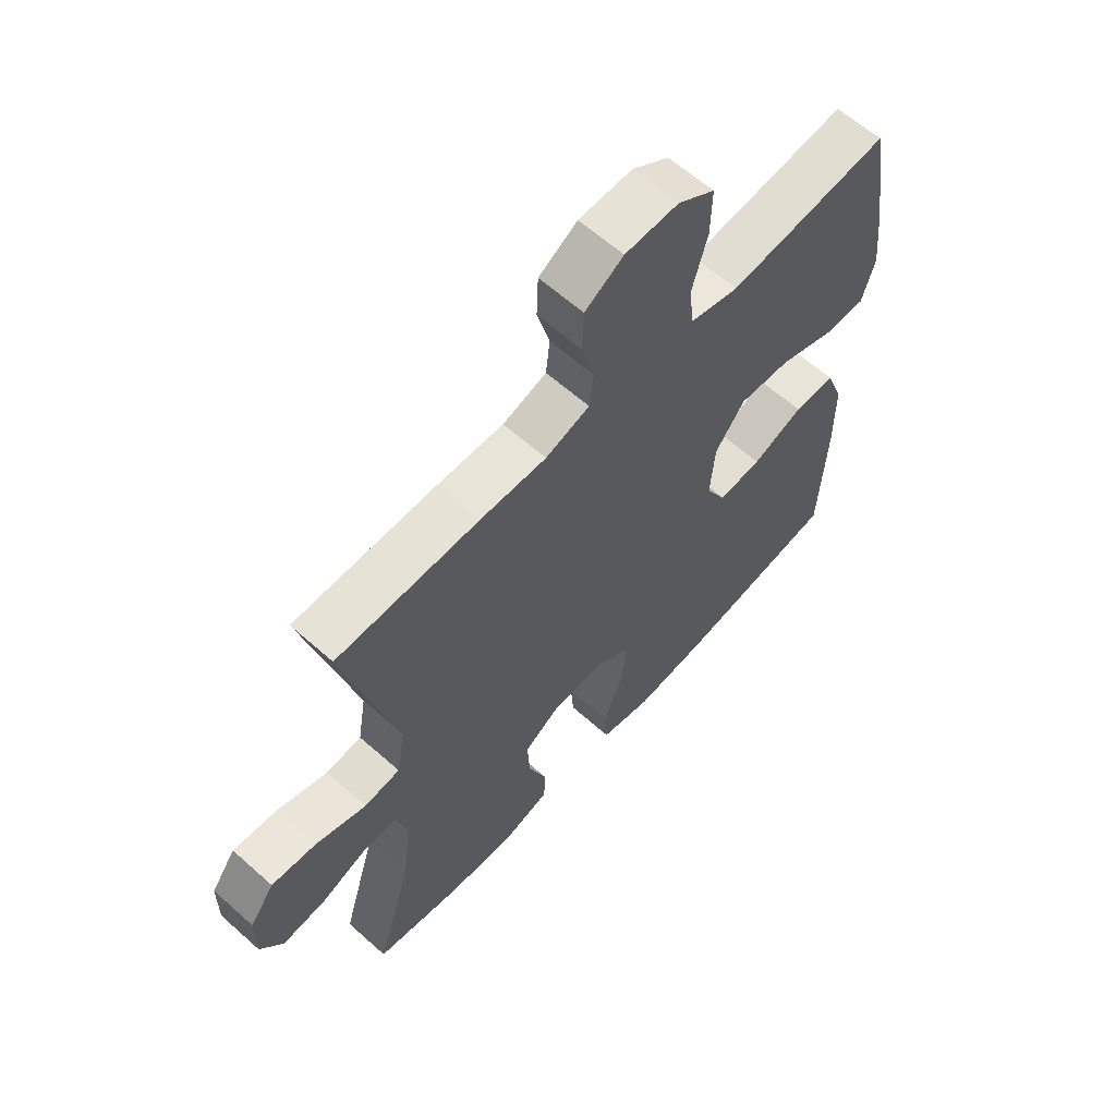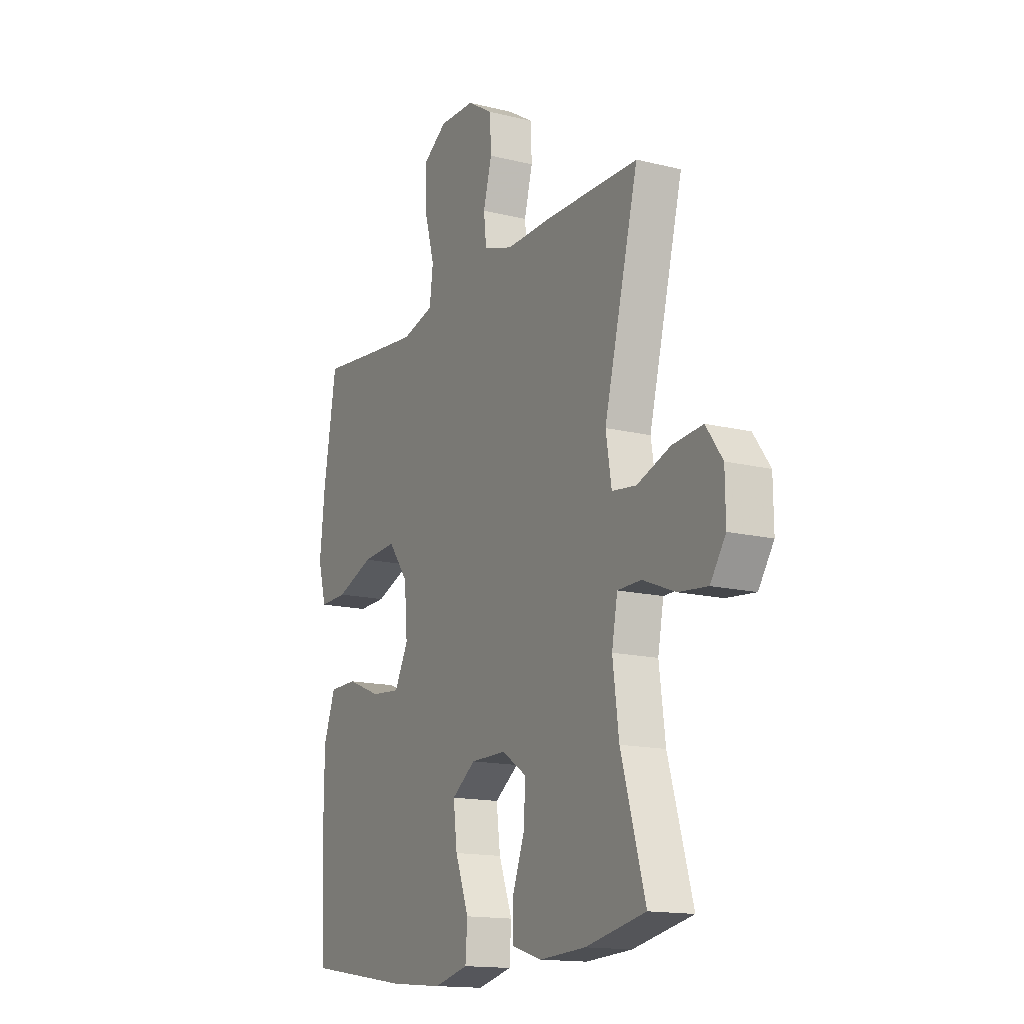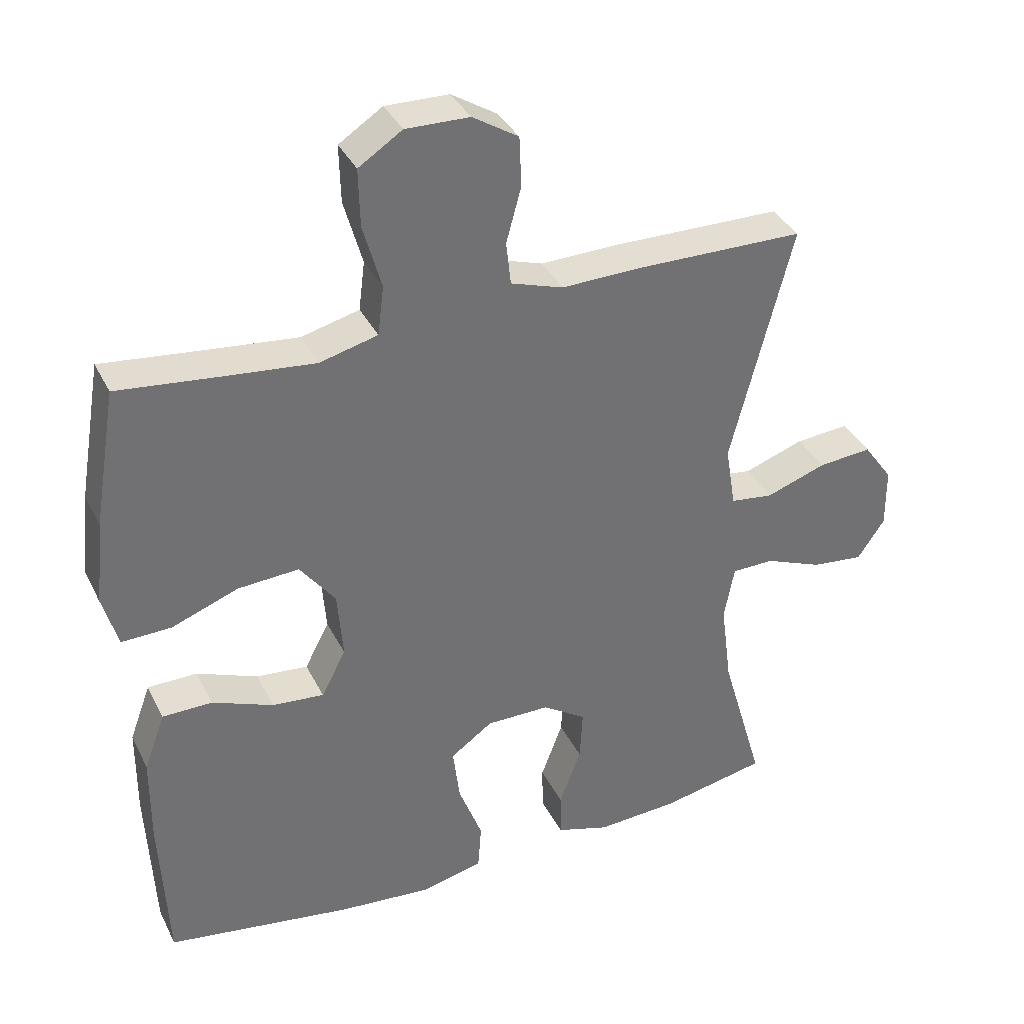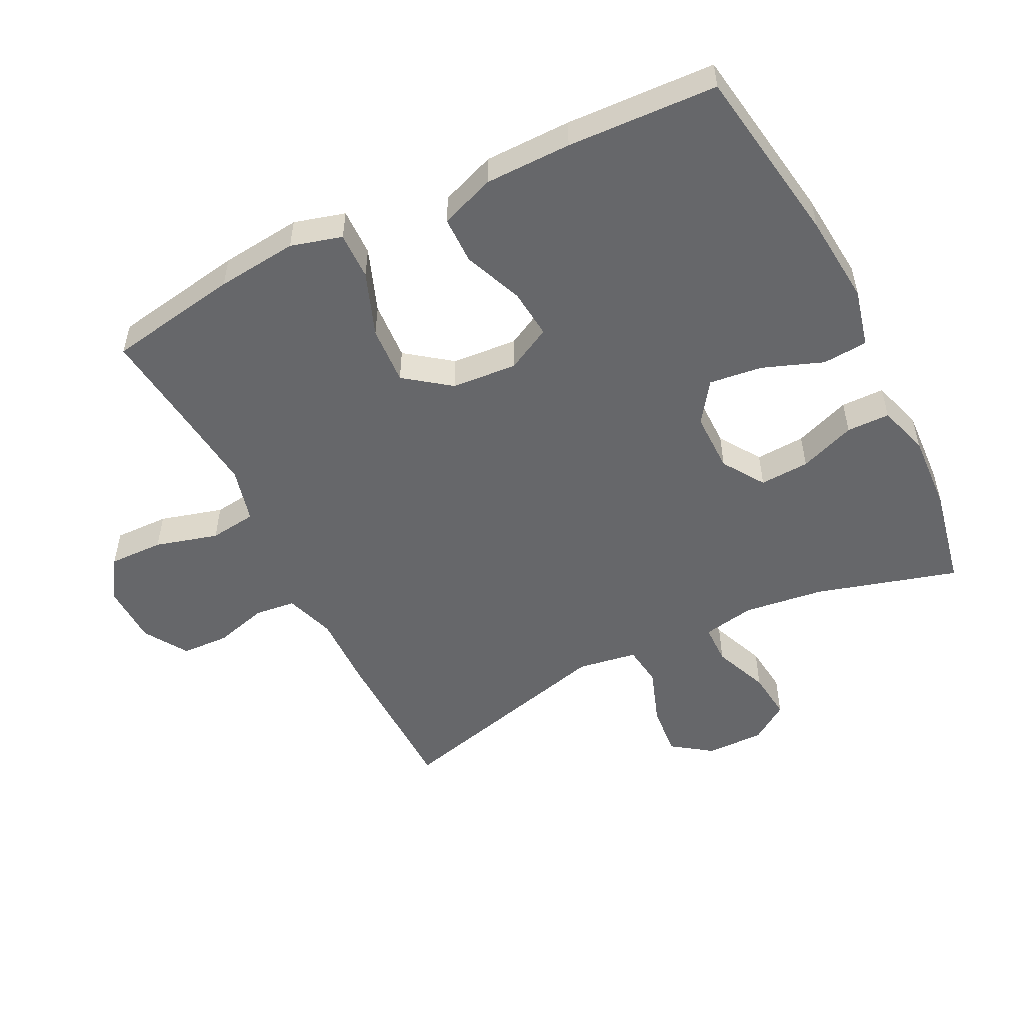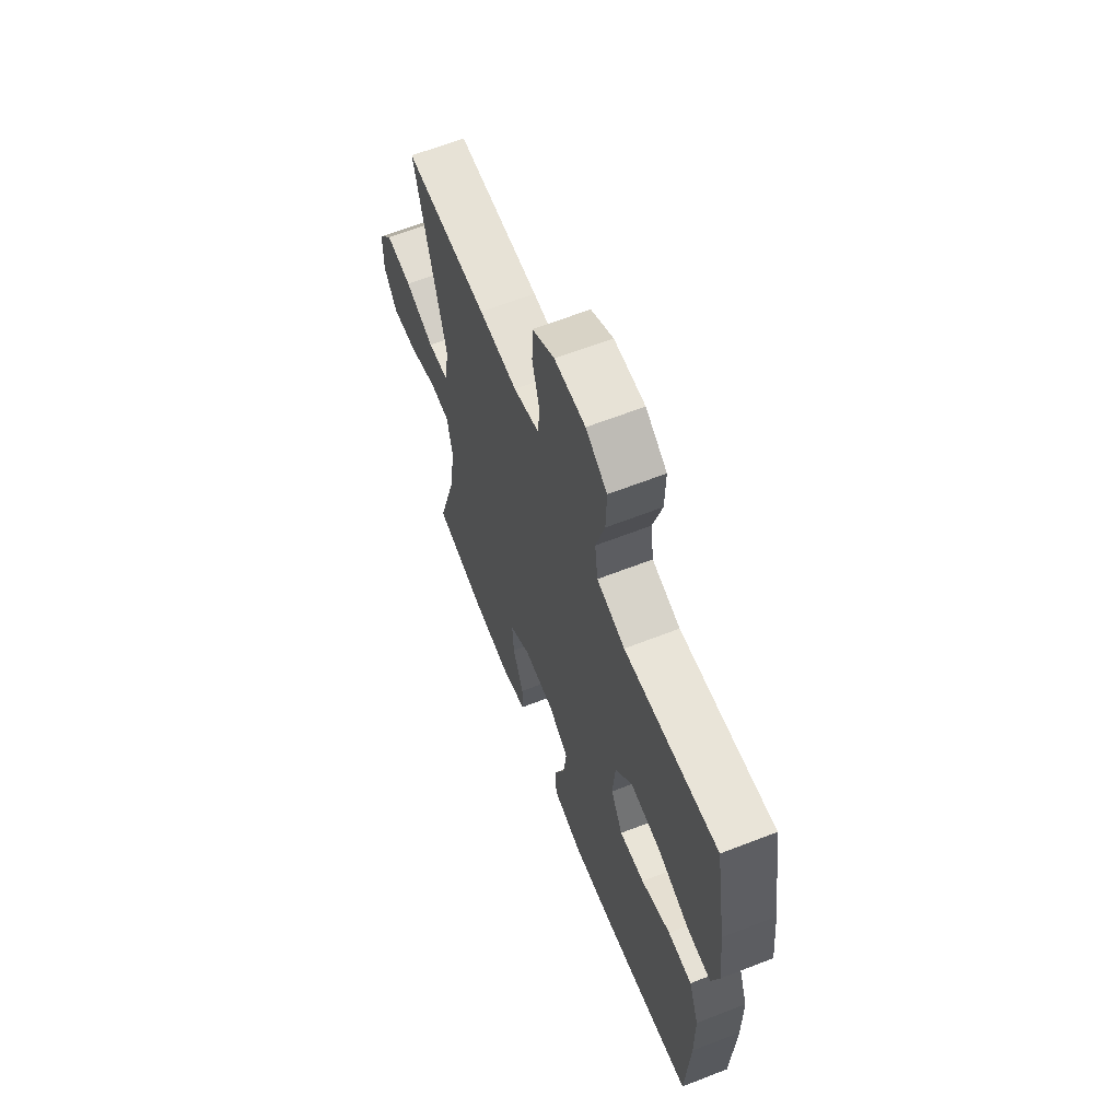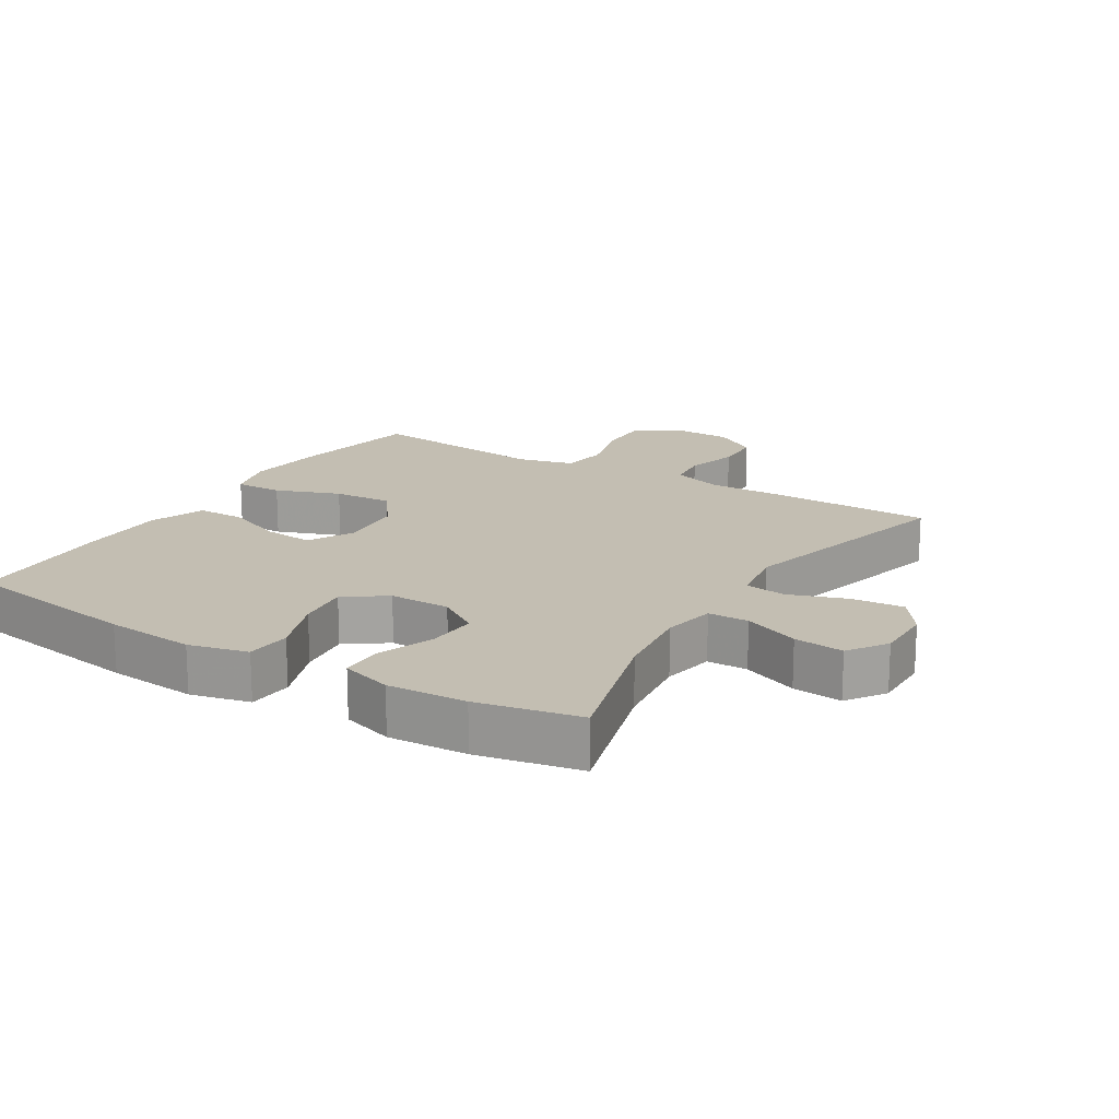
<metadata>
{"format":"obj","ext":"obj","renderer":"f3d","projection":"perspective","resolution":1024,"background":"white","views":[{"elev":62.1,"azim":-47.9,"up":"+Z"},{"elev":-15.1,"azim":-117.8,"up":"+Z"},{"elev":36.2,"azim":156.2,"up":"+Z"},{"elev":-52.2,"azim":116.7,"up":"+Y"},{"elev":64.1,"azim":68.6,"up":"+Z"},{"elev":17.5,"azim":-148.3,"up":"+Y"}]}
</metadata>
<code>
v -0.5 0.07 -0.5
v -0.437 0.07 -0.283
v -0.421 0.07 -0.16
v -0.436 0.07 -0.08
v -0.498 0.07 -0.079
v -0.583 0.07 -0.113
v -0.659 0.07 -0.121
v -0.699 0.07 -0.062
v -0.698 0.07 0.027
v -0.655 0.07 0.087
v -0.576 0.07 0.08
v -0.488 0.07 0.049
v -0.425 0.07 0.057
v -0.41 0.07 0.148
v -0.5 0.07 0.5
v -0.251 0.07 0.503
v -0.136 0.07 0.5
v -0.059 0.07 0.525
v -0.052 0.07 0.588
v -0.074 0.07 0.669
v -0.071 0.07 0.742
v -0.004 0.07 0.784
v 0.089 0.07 0.786
v 0.153 0.07 0.744
v 0.151 0.07 0.66
v 0.124 0.07 0.564
v 0.133 0.07 0.492
v 0.218 0.07 0.47
v 0.345 0.07 0.483
v 0.5 0.07 0.5
v 0.534 0.07 0.298
v 0.547 0.07 0.174
v 0.525 0.07 0.096
v 0.452 0.07 0.098
v 0.354 0.07 0.135
v 0.264 0.07 0.141
v 0.212 0.07 0.072
v 0.204 0.07 -0.028
v 0.24 0.07 -0.097
v 0.316 0.07 -0.09
v 0.406 0.07 -0.054
v 0.479 0.07 -0.055
v 0.51 0.07 -0.139
v 0.511 0.07 -0.271
v 0.5 0.07 -0.5
v 0.225 0.07 -0.542
v 0.088 0.07 -0.554
v -0.002 0.07 -0.532
v -0.007 0.07 -0.463
v 0.028 0.07 -0.37
v 0.038 0.07 -0.289
v -0.024 0.07 -0.245
v -0.117 0.07 -0.245
v -0.181 0.07 -0.287
v -0.177 0.07 -0.363
v -0.145 0.07 -0.449
v -0.146 0.07 -0.515
v -0.224 0.07 -0.539
v -0.344 0.07 -0.532
v -0.5 0 -0.5
v -0.437 0 -0.283
v -0.421 0 -0.16
v -0.436 0 -0.08
v -0.498 0 -0.079
v -0.583 0 -0.113
v -0.659 0 -0.121
v -0.699 0 -0.062
v -0.698 0 0.027
v -0.655 0 0.087
v -0.576 0 0.08
v -0.488 0 0.049
v -0.425 0 0.057
v -0.41 0 0.148
v -0.5 0 0.5
v -0.251 0 0.503
v -0.136 0 0.5
v -0.059 0 0.525
v -0.052 0 0.588
v -0.074 0 0.669
v -0.071 0 0.742
v -0.004 0 0.784
v 0.089 0 0.786
v 0.153 0 0.744
v 0.151 0 0.66
v 0.124 0 0.564
v 0.133 0 0.492
v 0.218 0 0.47
v 0.345 0 0.483
v 0.5 0 0.5
v 0.534 0 0.298
v 0.547 0 0.174
v 0.525 0 0.096
v 0.452 0 0.098
v 0.354 0 0.135
v 0.264 0 0.141
v 0.212 0 0.072
v 0.204 0 -0.028
v 0.24 0 -0.097
v 0.316 0 -0.09
v 0.406 0 -0.054
v 0.479 0 -0.055
v 0.51 0 -0.139
v 0.511 0 -0.271
v 0.5 0 -0.5
v 0.225 0 -0.542
v 0.088 0 -0.554
v -0.002 0 -0.532
v -0.007 0 -0.463
v 0.028 0 -0.37
v 0.038 0 -0.289
v -0.024 0 -0.245
v -0.117 0 -0.245
v -0.181 0 -0.287
v -0.177 0 -0.363
v -0.145 0 -0.449
v -0.146 0 -0.515
v -0.224 0 -0.539
v -0.344 0 -0.532
f 58 59 1 2
f 55 56 57 58
f 54 55 58 2
f 53 54 2 3
f 52 53 3 4
f 47 48 49 50
f 47 50 51
f 46 47 51
f 45 46 51
f 44 45 51 52
f 40 41 42 43
f 39 40 43 44
f 32 33 34 35
f 32 35 36
f 29 30 31 32
f 28 29 32 36
f 27 28 36 37
f 23 24 25 26
f 23 26 27
f 22 23 27
f 19 20 21 22
f 18 19 22 27
f 17 18 27 37
f 14 15 16 17
f 13 14 17 37
f 9 10 11 12
f 7 8 9 12
f 5 6 7 12
f 4 5 12 13
f 39 44 52 4
f 4 13 37 38
f 4 38 39
f 61 60 118 117
f 117 116 115 114
f 61 117 114 113
f 62 61 113 112
f 63 62 112 111
f 109 108 107 106
f 110 109 106
f 110 106 105
f 110 105 104
f 111 110 104 103
f 102 101 100 99
f 103 102 99 98
f 94 93 92 91
f 95 94 91
f 91 90 89 88
f 95 91 88 87
f 96 95 87 86
f 85 84 83 82
f 86 85 82
f 86 82 81
f 81 80 79 78
f 86 81 78 77
f 96 86 77 76
f 76 75 74 73
f 96 76 73 72
f 71 70 69 68
f 71 68 67 66
f 71 66 65 64
f 72 71 64 63
f 63 111 103 98
f 97 96 72 63
f 98 97 63
f 1 60 61 2
f 2 61 62 3
f 3 62 63 4
f 4 63 64 5
f 5 64 65 6
f 6 65 66 7
f 7 66 67 8
f 8 67 68 9
f 9 68 69 10
f 10 69 70 11
f 11 70 71 12
f 12 71 72 13
f 13 72 73 14
f 14 73 74 15
f 15 74 75 16
f 16 75 76 17
f 17 76 77 18
f 18 77 78 19
f 19 78 79 20
f 20 79 80 21
f 21 80 81 22
f 22 81 82 23
f 23 82 83 24
f 24 83 84 25
f 25 84 85 26
f 26 85 86 27
f 27 86 87 28
f 28 87 88 29
f 29 88 89 30
f 30 89 90 31
f 31 90 91 32
f 32 91 92 33
f 33 92 93 34
f 34 93 94 35
f 35 94 95 36
f 36 95 96 37
f 37 96 97 38
f 38 97 98 39
f 39 98 99 40
f 40 99 100 41
f 41 100 101 42
f 42 101 102 43
f 43 102 103 44
f 44 103 104 45
f 45 104 105 46
f 46 105 106 47
f 47 106 107 48
f 48 107 108 49
f 49 108 109 50
f 50 109 110 51
f 51 110 111 52
f 52 111 112 53
f 53 112 113 54
f 54 113 114 55
f 55 114 115 56
f 56 115 116 57
f 57 116 117 58
f 58 117 118 59
f 59 118 60 1

</code>
